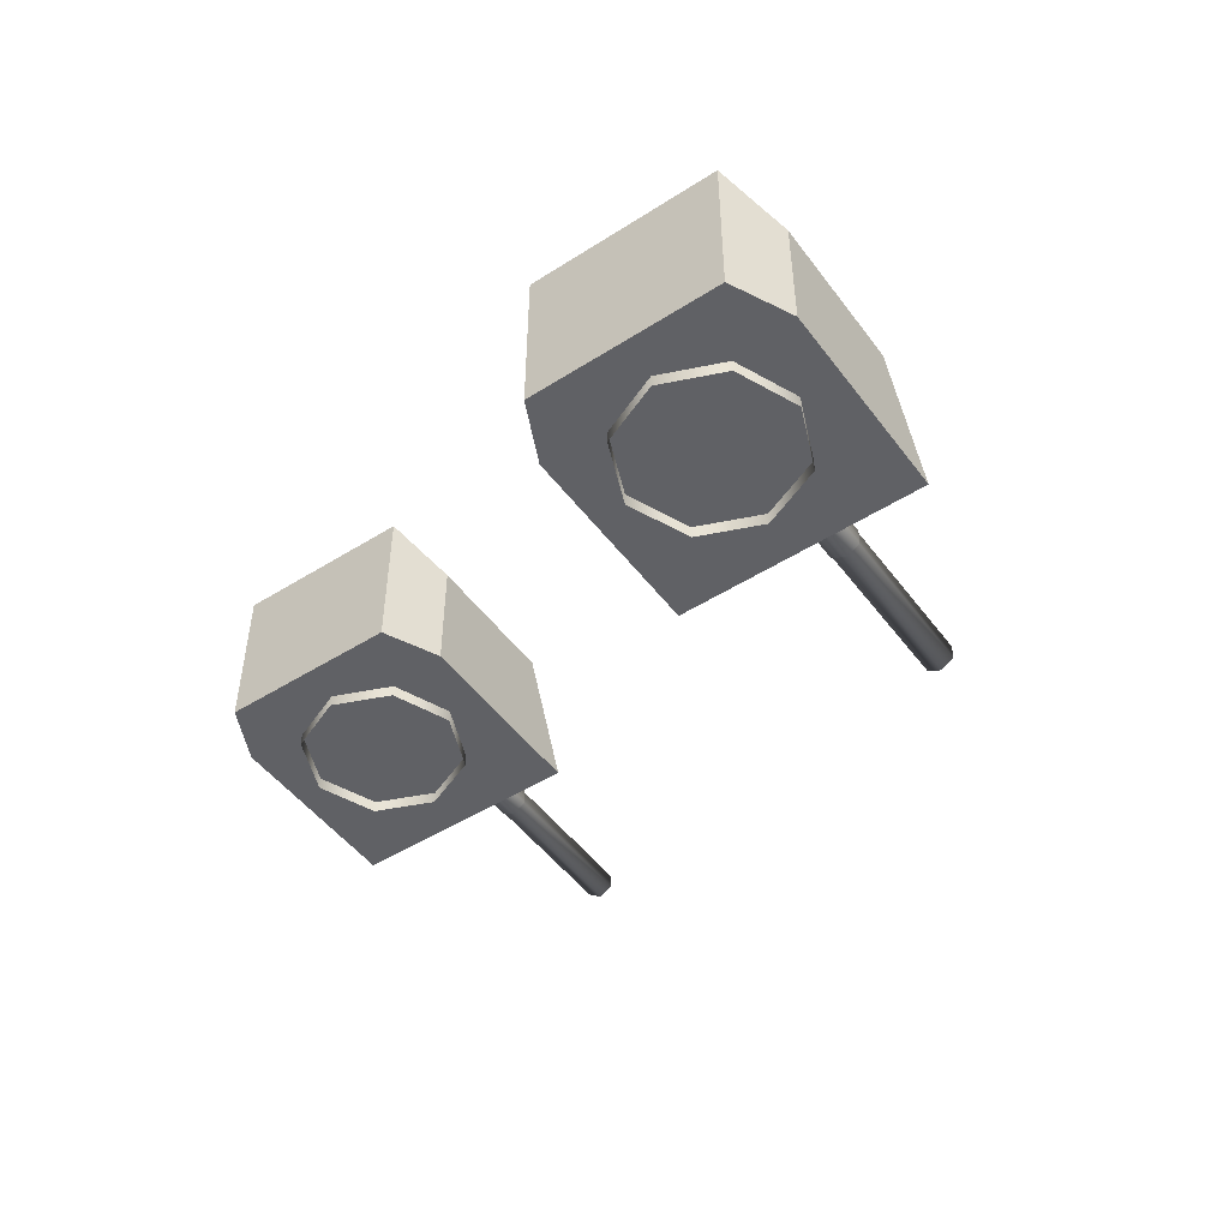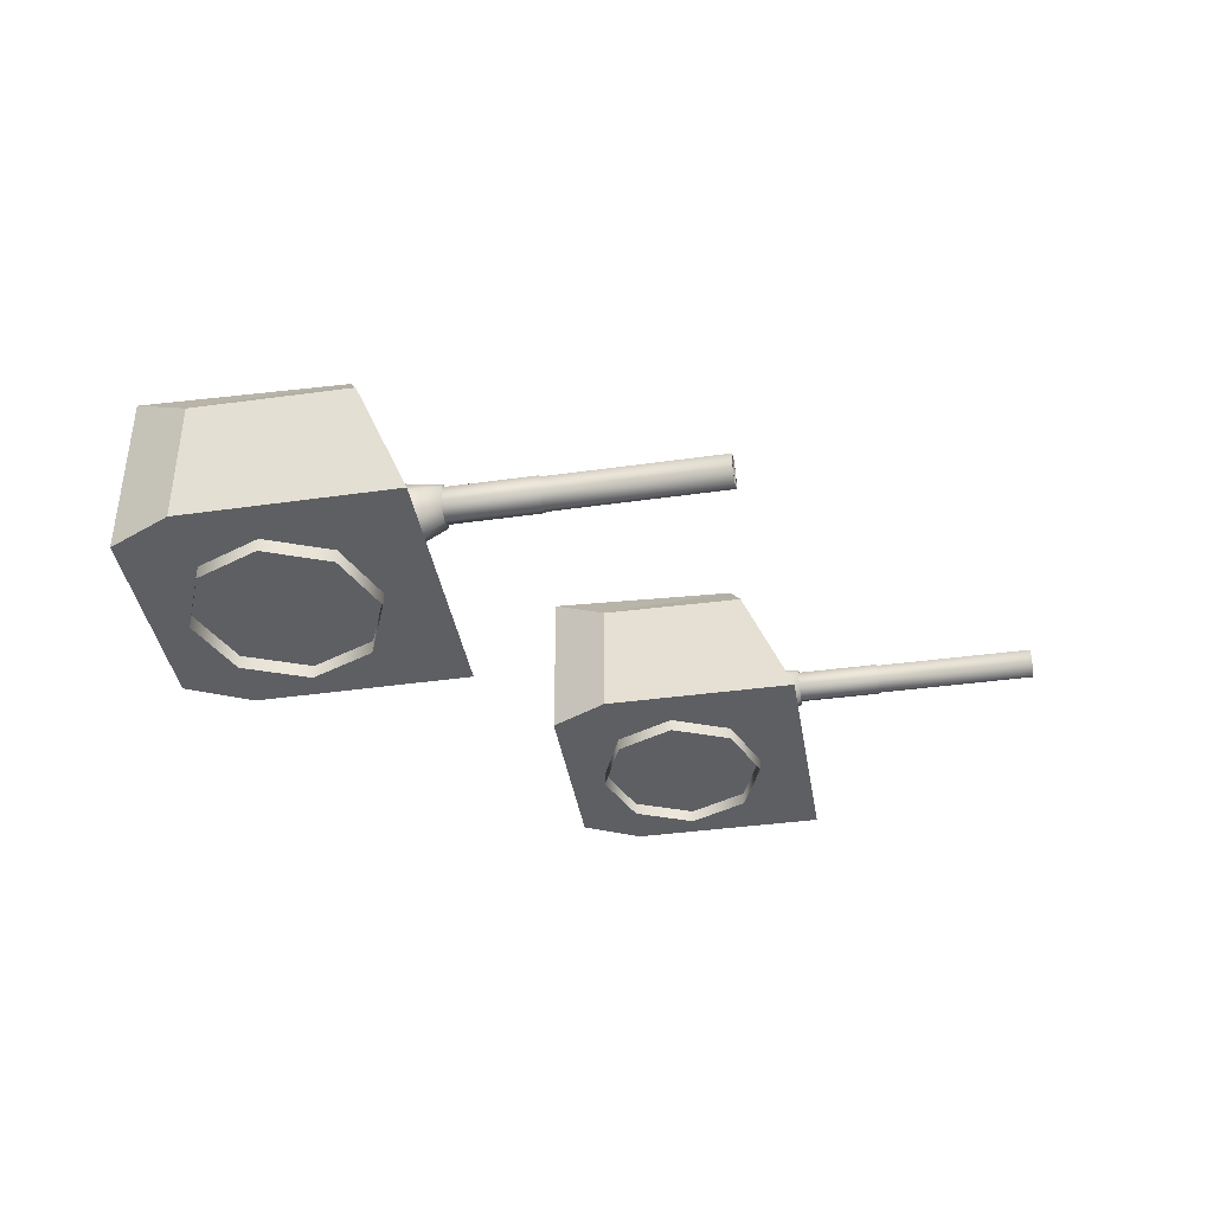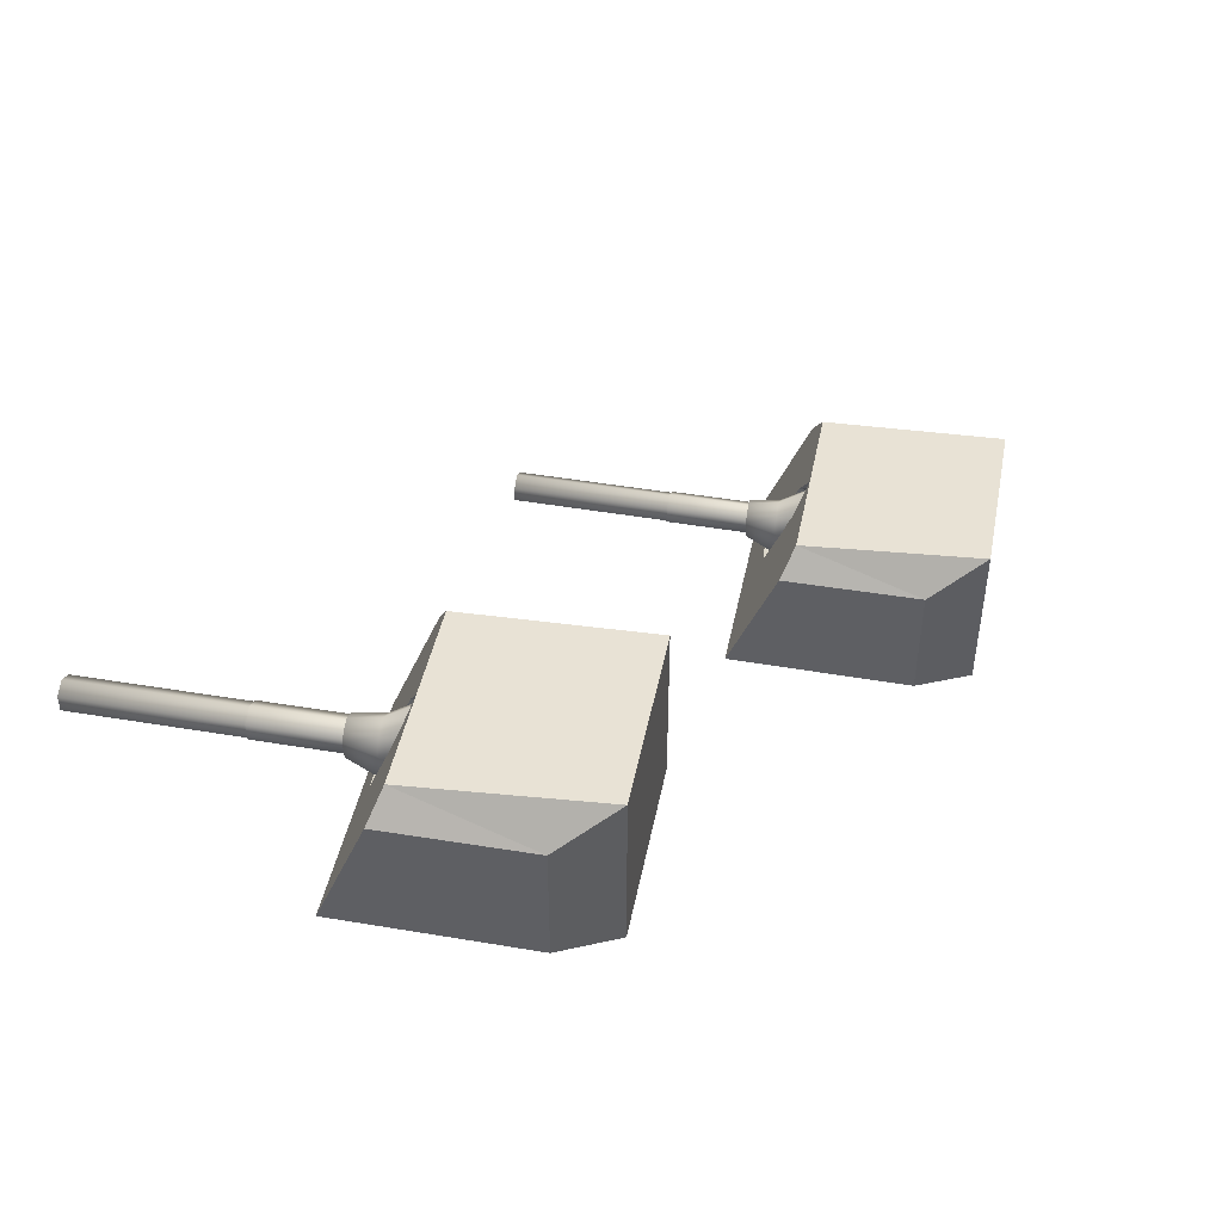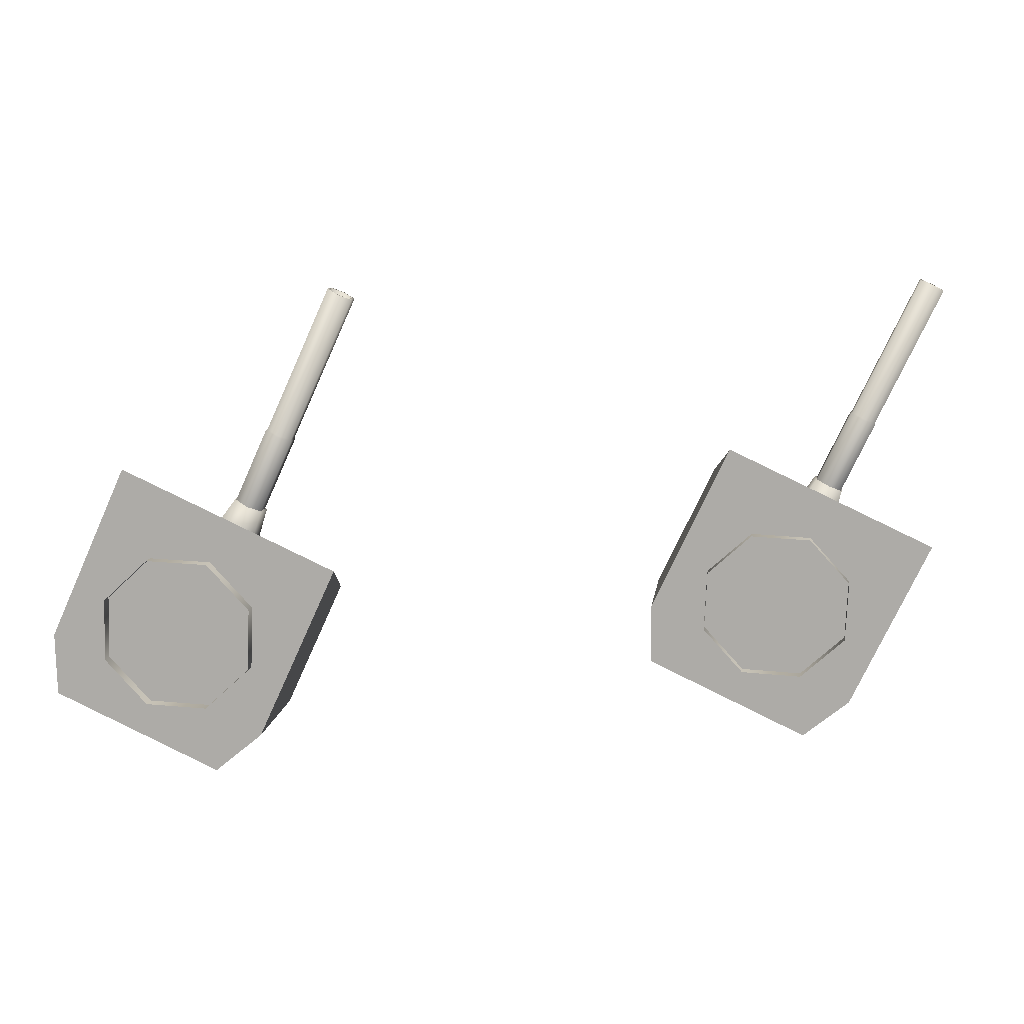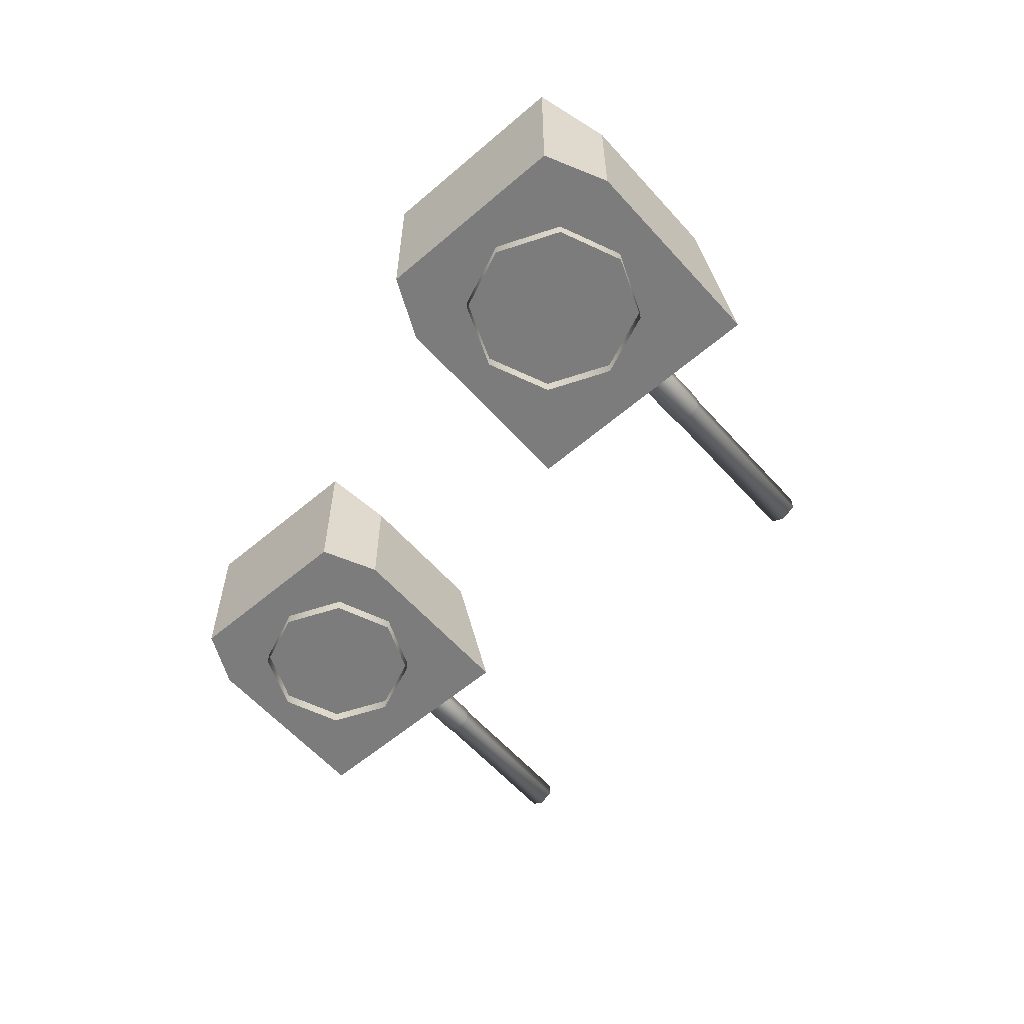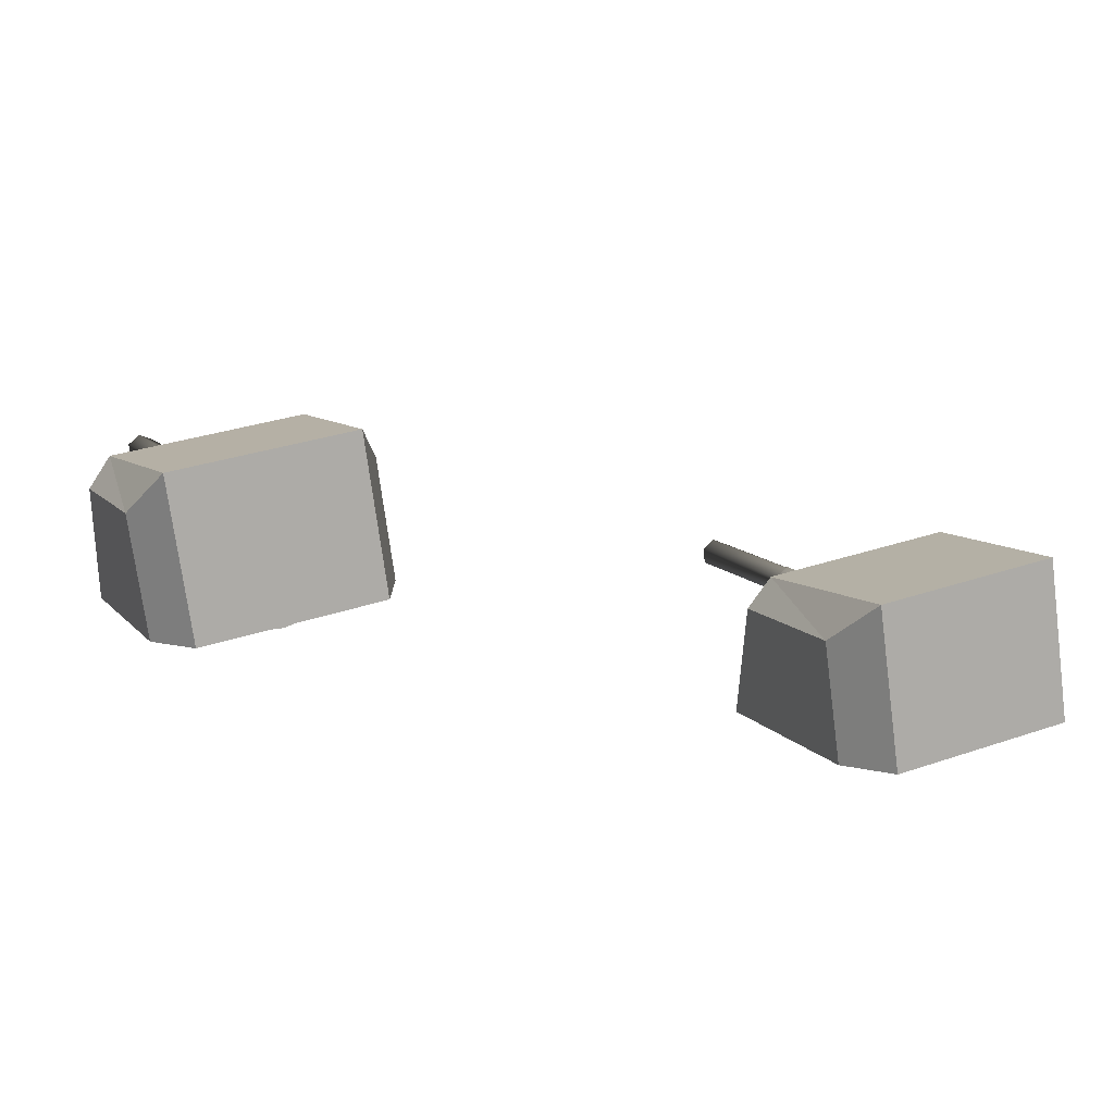
<metadata>
{"format":"obj","ext":"obj","renderer":"f3d","projection":"perspective","resolution":1024,"background":"white","views":[{"elev":-48.8,"azim":-120.2,"up":"+Y"},{"elev":-40.3,"azim":-55.6,"up":"+Y"},{"elev":44.1,"azim":126.0,"up":"+Y"},{"elev":11.7,"azim":7.9,"up":"+Z"},{"elev":-58.8,"azim":-114.0,"up":"+Y"},{"elev":-74.6,"azim":-172.4,"up":"+Z"}]}
</metadata>
<code>
o Gun_Z39_main2_barrel.001_Circle.009
v -37.74 5.59 1.05
v -37.82 5.636 1.43
v -37.92 5.476 1.223
v -37.7 6.043 1.372
v -37.82 6.1 1.43
v -37.83 6.077 1.024
v -37.74 5.898 0.9816
v -37.65 5.723 1.352
v -38.04 6.428 0.5427
v -37.98 6.184 1.094
v -37.96 5.446 0.5072
v -38.2 5.315 0.6191
v -37.94 5.791 1.487
v -36.57 5.713 4.135
v -37.82 5.713 1.43
v -37.82 6.023 1.43
v -36.69 5.946 4.192
v -37.94 5.946 1.487
v -36.69 5.791 4.192
v -36.44 5.791 4.079
v -36.57 5.679 4.135
v -36.42 5.774 4.066
v -36.44 5.946 4.079
v -36.57 6.058 4.135
v -36.57 6.023 4.135
v -36.42 5.963 4.066
v -37.24 5.963 2.287
v -37.24 5.774 2.287
v -37.39 6.058 2.356
v -37.4 5.665 2.339
v -37.24 5.767 2.265
v -37.4 6.072 2.339
v -37.24 5.97 2.265
v -37.67 5.97 1.352
v -37.67 5.767 1.352
v -37.82 6.072 1.427
v -37.94 6.223 0.4979
v -37.64 5.953 1.344
v -38.17 5.59 1.252
v -37.95 6.043 1.488
v -38.13 6.077 1.163
v -37.99 5.723 1.509
v -38.22 5.898 1.206
v -38.36 6.428 0.6955
v -38.2 6.56 0.6191
v -38.44 5.446 0.731
v -38.46 6.223 0.7403
v -37.7 5.791 1.374
v -37.7 5.946 1.374
v -36.72 5.963 4.204
v -37.54 5.963 2.425
v -36.72 5.774 4.204
v -37.54 5.774 2.425
v -37.39 5.679 2.356
v -37.56 5.97 2.413
v -37.98 5.97 1.501
v -37.56 5.767 2.413
v -37.98 5.767 1.501
v -38.01 5.953 1.516
v -37.82 5.665 1.427
v -38.3 6.23 0.9985
v -39.21 6.586 1.258
v -39.39 6.23 1.507
v -38.81 4.773 -0.6988
v -40.12 4.773 -0.8504
v -39.1 4.773 -1.324
v -40.13 4.773 -0.08501
v -37.82 4.773 1.442
v -39.14 4.773 2.056
v -38.14 5.408 1.301
v -39.1 6.732 -1.324
v -40.13 6.244 -0.08501
v -40.12 6.732 -0.8504
v -38.14 6.586 0.7586
v -38.2 5.432 0.6191
v -37.92 5.359 1.222
v -38.41 5.475 0.717
v -38.2 6.519 0.6191
v -37.06 6.586 0.2595
v -37.85 6.23 0.7873
v -36.75 6.23 0.2792
v -38.08 4.773 -1.798
v -37.49 4.773 -1.313
v -36.5 4.773 0.8287
v -37.72 5.408 1.105
v -37.49 6.244 -1.313
v -38.08 6.732 -1.798
v -37.99 5.475 0.5212
v -37.97 6.203 0.5135
v -38.43 6.203 0.7247
v -39.43 4.791 -0.3434
v -38.91 4.617 -0.9069
v -39.43 4.617 -0.3434
v -38.83 4.791 0.9392
v -39.39 4.617 0.4213
v -38.83 4.617 0.9392
v -39.39 4.791 0.4213
v -38.07 4.791 0.9069
v -38.07 4.617 0.9069
v -38.14 4.791 -0.9392
v -38.14 4.617 -0.9392
v -37.58 4.617 -0.4213
v -37.55 4.791 0.3434
v -37.55 4.617 0.3434
v -37.58 4.791 -0.4213
v -38.91 4.791 -0.9069
f 61 62 63
f 64 65 66
f 67 68 69
f 70 61 63
f 65 71 66
f 65 72 73
f 74 73 62
f 62 72 63
f 63 67 69
f 75 70 76
f 77 61 70
f 61 78 74
f 79 80 81
f 64 82 83
f 68 83 84
f 85 76 68
f 71 82 66
f 82 86 83
f 74 87 71
f 79 86 87
f 81 83 86
f 85 75 76
f 80 88 85
f 80 78 89
f 61 74 62
f 64 67 65
f 67 64 68
f 63 69 70
f 69 68 70
f 68 76 70
f 65 73 71
f 65 67 72
f 74 71 73
f 62 73 72
f 63 72 67
f 75 77 70
f 77 90 61
f 61 90 78
f 79 74 80
f 64 66 82
f 68 64 83
f 68 84 85
f 84 81 85
f 81 80 85
f 71 87 82
f 82 87 86
f 74 79 87
f 79 81 86
f 81 84 83
f 85 88 75
f 80 89 88
f 80 74 78
f 1 2 3
f 2 4 5
f 6 5 4
f 7 8 1
f 9 10 6
f 11 7 1
f 12 1 3
f 13 14 15
f 16 17 18
f 18 19 13
f 20 21 22
f 23 24 25
f 20 26 23
f 22 27 26
f 21 28 22
f 26 29 24
f 28 30 31
f 27 32 29
f 28 33 27
f 31 34 33
f 30 35 31
f 33 36 32
f 37 6 7
f 6 38 7
f 38 2 8
f 2 39 3
f 2 5 40
f 41 5 10
f 42 43 39
f 44 10 45
f 46 43 47
f 12 39 46
f 14 48 15
f 23 16 49
f 20 49 48
f 19 21 14
f 24 17 25
f 50 19 17
f 51 52 50
f 53 21 52
f 29 50 24
f 53 30 54
f 32 51 29
f 55 53 51
f 56 57 55
f 58 30 57
f 36 55 32
f 47 41 44
f 59 41 43
f 2 59 42
f 1 8 2
f 6 10 5
f 7 38 8
f 9 45 10
f 11 37 7
f 12 11 1
f 13 19 14
f 16 25 17
f 18 17 19
f 20 14 21
f 23 26 24
f 20 22 26
f 22 28 27
f 21 54 28
f 26 27 29
f 28 54 30
f 27 33 32
f 28 31 33
f 31 35 34
f 30 60 35
f 33 34 36
f 37 9 6
f 6 4 38
f 38 4 2
f 2 42 39
f 41 40 5
f 42 59 43
f 44 41 10
f 46 39 43
f 12 3 39
f 14 20 48
f 23 25 16
f 20 23 49
f 19 52 21
f 24 50 17
f 50 52 19
f 51 53 52
f 53 54 21
f 29 51 50
f 53 57 30
f 32 55 51
f 55 57 53
f 56 58 57
f 58 60 30
f 36 56 55
f 47 43 41
f 59 40 41
f 2 40 59
f 91 92 93
f 94 95 96
f 97 93 95
f 98 96 99
f 92 100 101
f 102 103 104
f 101 105 102
f 104 98 99
f 91 106 92
f 94 97 95
f 97 91 93
f 98 94 96
f 92 106 100
f 102 105 103
f 101 100 105
f 104 103 98
o Gun_Z39_main2_turret_Circle.006
v -44.44 4.138 0.2707
v -45.23 3.782 0.7923
v -44.14 3.782 0.2927
v -46.19 2.325 -0.7013
v -45.45 2.325 -1.795
v -44.86 2.325 -1.305
v -45.21 2.325 1.448
v -43.88 2.325 0.8442
v -45.11 2.96 1.111
v -45.31 2.911 1.226
v -46.47 4.284 -1.329
v -46.47 2.325 -1.329
v -44.86 3.796 -1.305
v -45.52 4.138 0.7613
v -45.45 4.284 -1.795
v -45.59 2.984 0.6213
v -45.37 3.027 0.5251
v -45.59 4.071 0.6213
v -45.36 3.756 0.5175
v -45.69 3.782 1
v -46.6 4.138 1.252
v -46.79 3.782 1.5
v -47.5 2.325 -0.8632
v -47.51 2.325 -0.09785
v -46.54 2.325 2.051
v -45.53 2.96 1.304
v -47.51 3.796 -0.09785
v -47.5 4.284 -0.8632
v -45.8 3.027 0.7176
v -45.81 3.756 0.7252
v -46.28 2.17 -0.9102
v -45.52 2.344 -0.9365
v -45.52 2.17 -0.9365
v -44.96 2.17 -0.4142
v -44.93 2.344 0.3507
v -44.93 2.17 0.3507
v -44.96 2.344 -0.4142
v -45.45 2.344 0.9102
v -45.45 2.17 0.9102
v -46.81 2.344 -0.3507
v -46.81 2.17 -0.3507
v -46.22 2.344 0.9365
v -46.78 2.17 0.4142
v -46.22 2.17 0.9365
v -46.78 2.344 0.4142
v -46.28 2.344 -0.9102
v -45.13 3.142 1.056
v -45.22 3.189 1.435
v -45.31 3.028 1.227
v -45.09 3.596 1.379
v -45.22 3.653 1.435
v -45.22 3.63 1.03
v -45.13 3.451 0.9874
v -45.05 3.275 1.358
v -45.42 3.98 0.5462
v -45.37 3.736 1.098
v -45.34 2.998 0.5113
v -45.59 2.867 0.6213
v -45.34 3.343 1.491
v -43.98 3.266 4.15
v -45.22 3.266 1.435
v -45.22 3.576 1.435
v -44.1 3.498 4.206
v -45.34 3.498 1.491
v -44.1 3.343 4.206
v -43.86 3.343 4.094
v -43.98 3.231 4.15
v -43.83 3.326 4.082
v -43.86 3.498 4.094
v -43.98 3.61 4.15
v -43.98 3.576 4.15
v -43.83 3.515 4.082
v -44.64 3.515 2.297
v -44.64 3.326 2.297
v -44.79 3.61 2.365
v -44.8 3.217 2.347
v -44.64 3.319 2.274
v -44.8 3.624 2.347
v -44.64 3.522 2.274
v -45.06 3.522 1.359
v -45.06 3.319 1.359
v -45.22 3.624 1.432
v -45.32 3.775 0.5022
v -45.03 3.505 1.35
v -45.56 3.142 1.254
v -45.34 3.596 1.492
v -45.52 3.63 1.166
v -45.39 3.275 1.512
v -45.61 3.451 1.208
v -45.75 3.98 0.6964
v -45.59 4.112 0.6213
v -45.83 2.998 0.7314
v -45.85 3.775 0.7405
v -45.09 3.343 1.38
v -45.09 3.498 1.38
v -44.13 3.515 4.218
v -44.94 3.515 2.433
v -44.13 3.326 4.218
v -44.94 3.326 2.433
v -44.79 3.231 2.365
v -44.96 3.522 2.42
v -45.38 3.522 1.505
v -44.96 3.319 2.42
v -45.38 3.319 1.505
v -45.4 3.505 1.52
v -45.22 3.217 1.432
f 107 108 109
f 110 111 112
f 113 112 114
f 115 116 113
f 117 111 118
f 111 119 112
f 120 121 117
f 107 119 121
f 109 112 119
f 115 122 116
f 108 123 115
f 108 124 125
f 126 127 128
f 110 129 118
f 130 113 131
f 132 126 128
f 129 117 118
f 129 133 134
f 120 134 127
f 127 133 128
f 128 130 131
f 122 132 116
f 135 126 132
f 126 124 120
f 107 120 108
f 110 118 111
f 113 110 112
f 113 114 115
f 114 109 115
f 109 108 115
f 117 121 111
f 111 121 119
f 120 107 121
f 107 109 119
f 109 114 112
f 115 123 122
f 108 125 123
f 108 120 124
f 126 120 127
f 110 130 129
f 130 110 113
f 128 131 132
f 131 113 132
f 113 116 132
f 129 134 117
f 129 130 133
f 120 117 134
f 127 134 133
f 128 133 130
f 122 135 132
f 135 136 126
f 126 136 124
f 137 138 139
f 140 141 142
f 139 143 140
f 142 144 145
f 146 137 147
f 148 149 150
f 151 147 149
f 144 150 145
f 137 152 138
f 140 143 141
f 139 138 143
f 142 141 144
f 146 152 137
f 148 151 149
f 151 146 147
f 144 148 150
f 153 154 155
f 154 156 157
f 158 157 156
f 159 160 153
f 161 162 158
f 163 159 153
f 164 153 155
f 165 166 167
f 168 169 170
f 170 171 165
f 172 173 174
f 175 176 177
f 172 178 175
f 174 179 178
f 173 180 174
f 178 181 176
f 180 182 183
f 179 184 181
f 180 185 179
f 183 186 185
f 182 187 183
f 185 188 184
f 189 158 159
f 158 190 159
f 190 154 160
f 154 191 155
f 154 157 192
f 193 157 162
f 194 195 191
f 196 162 197
f 198 195 199
f 164 191 198
f 166 200 167
f 175 168 201
f 172 201 200
f 171 173 166
f 176 169 177
f 202 171 169
f 203 204 202
f 205 173 204
f 181 202 176
f 205 182 206
f 184 203 181
f 207 205 203
f 208 209 207
f 210 182 209
f 188 207 184
f 199 193 196
f 211 193 195
f 154 211 194
f 153 160 154
f 158 162 157
f 159 190 160
f 161 197 162
f 163 189 159
f 164 163 153
f 165 171 166
f 168 177 169
f 170 169 171
f 172 166 173
f 175 178 176
f 172 174 178
f 174 180 179
f 173 206 180
f 178 179 181
f 180 206 182
f 179 185 184
f 180 183 185
f 183 187 186
f 182 212 187
f 185 186 188
f 189 161 158
f 158 156 190
f 190 156 154
f 154 194 191
f 193 192 157
f 194 211 195
f 196 193 162
f 198 191 195
f 164 155 191
f 166 172 200
f 175 177 168
f 172 175 201
f 171 204 173
f 176 202 169
f 202 204 171
f 203 205 204
f 205 206 173
f 181 203 202
f 205 209 182
f 184 207 203
f 207 209 205
f 208 210 209
f 210 212 182
f 188 208 207
f 199 195 193
f 211 192 193
f 154 192 211

</code>
